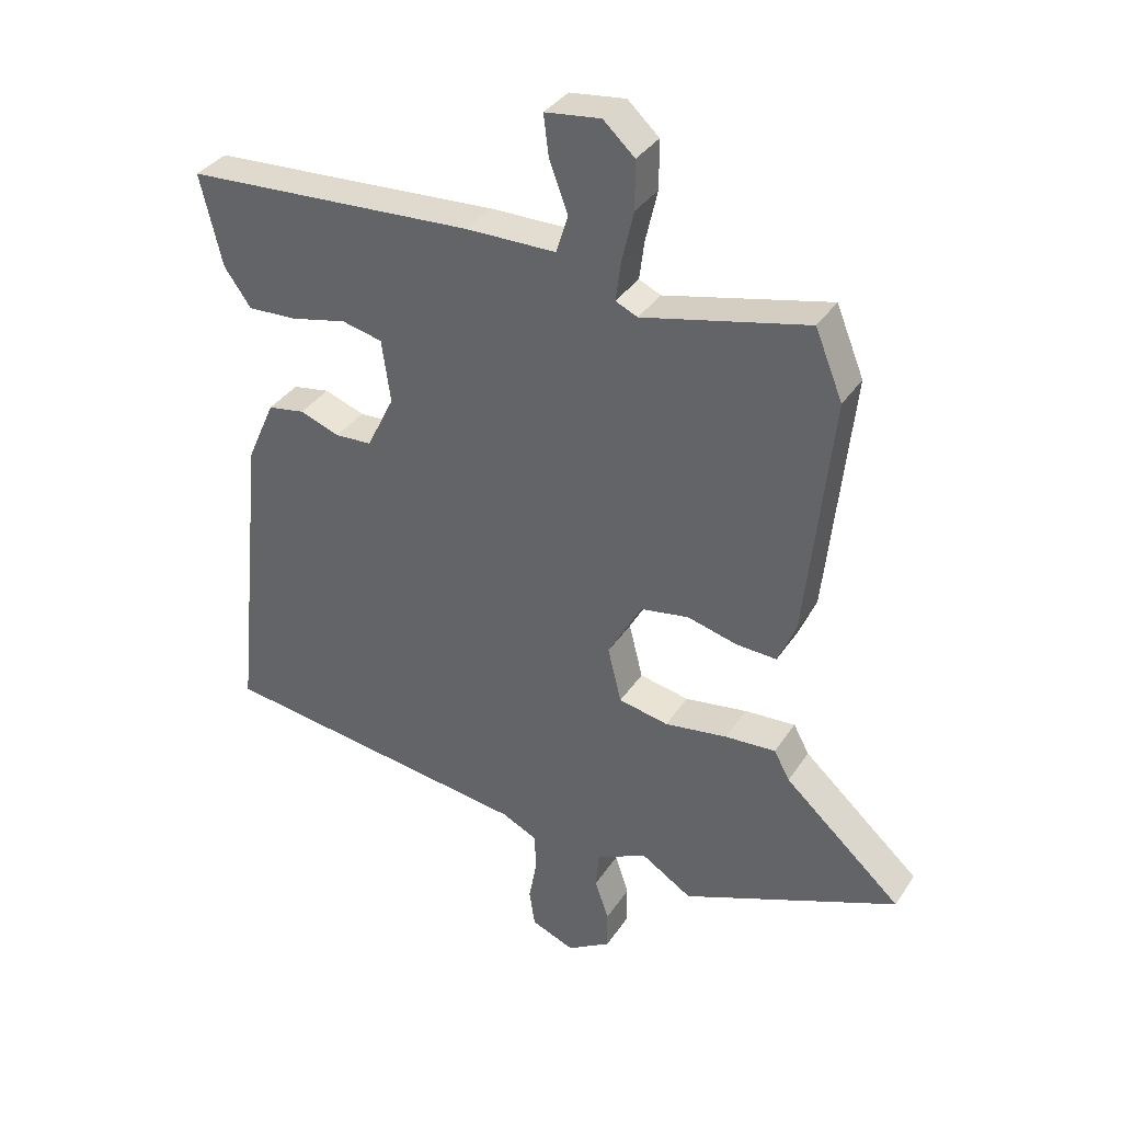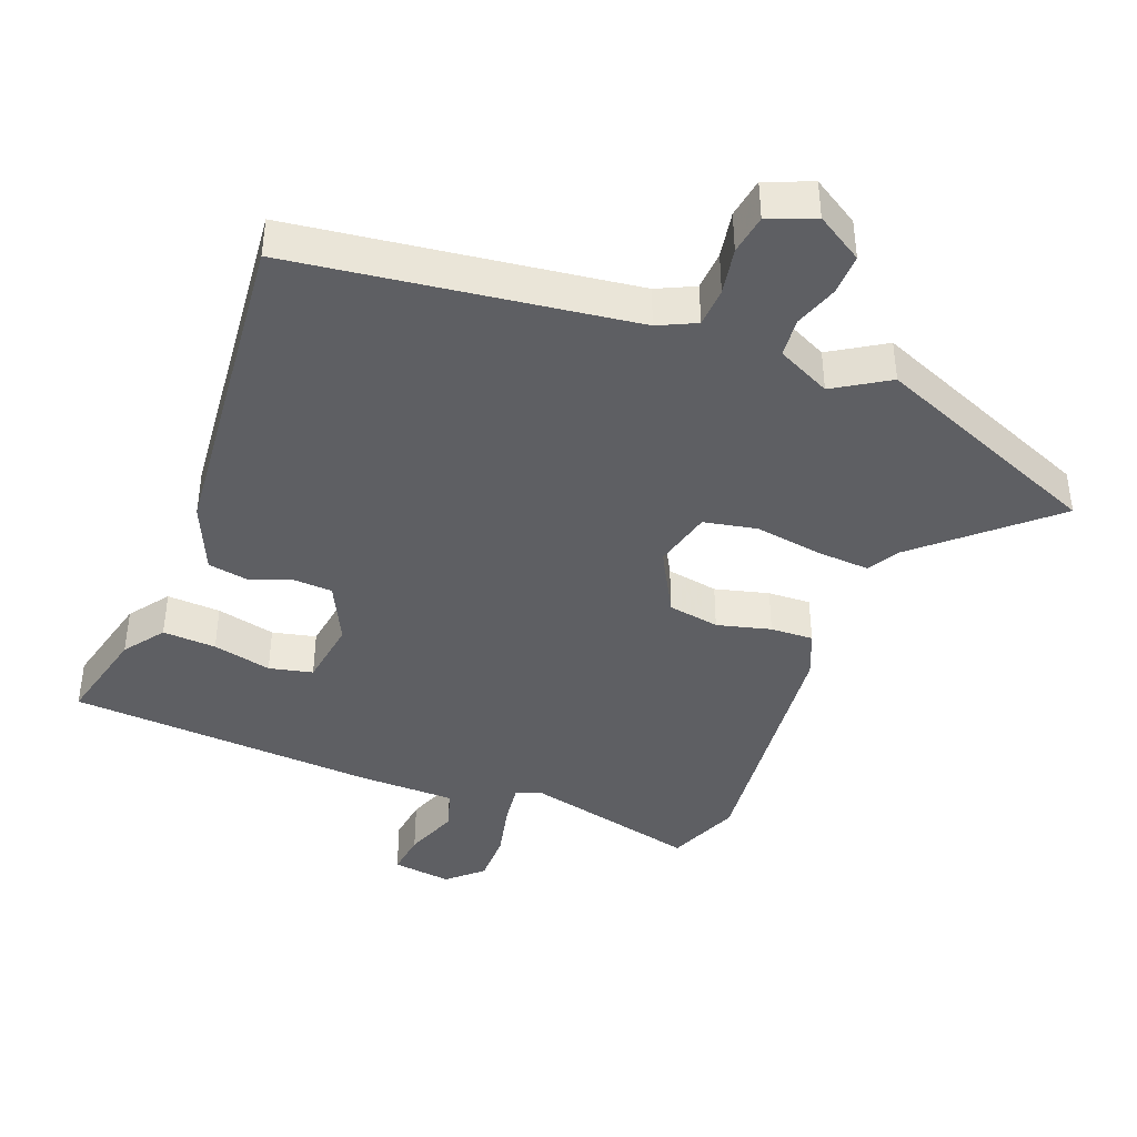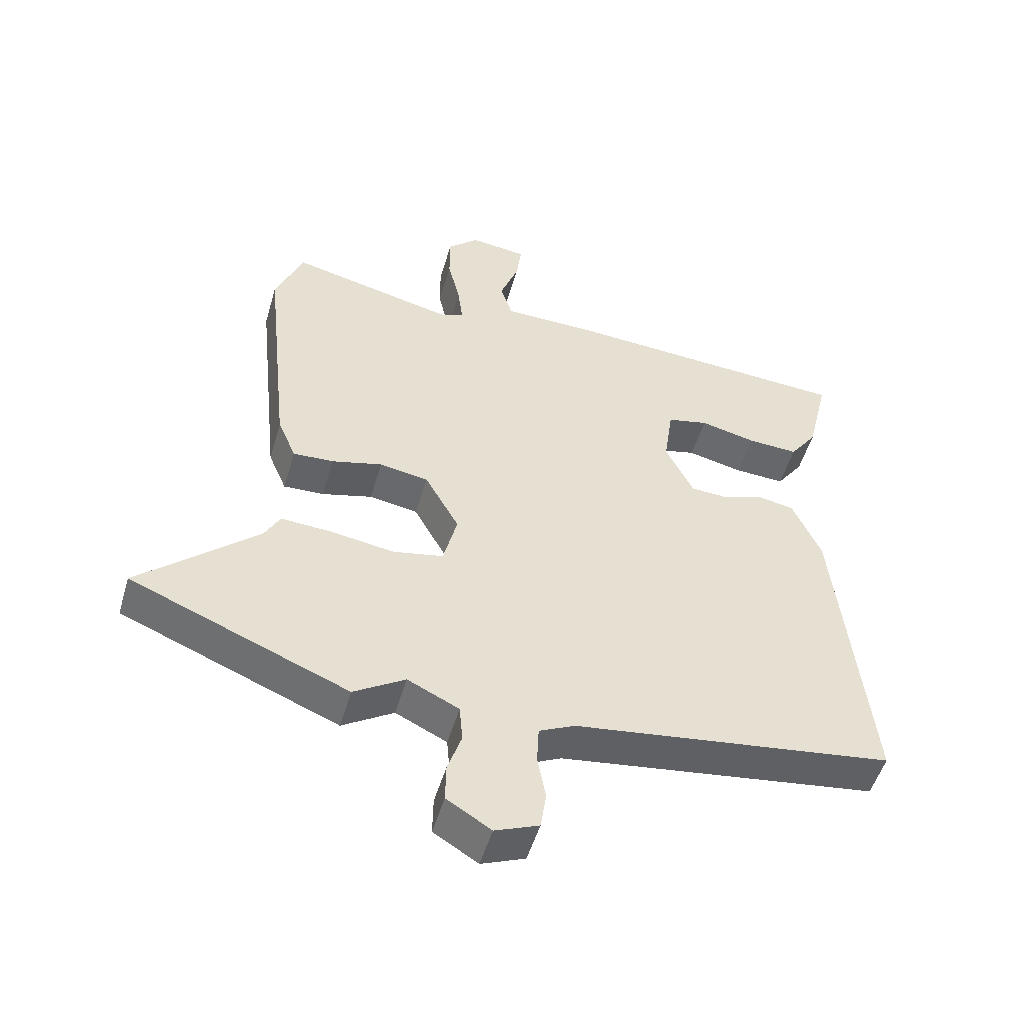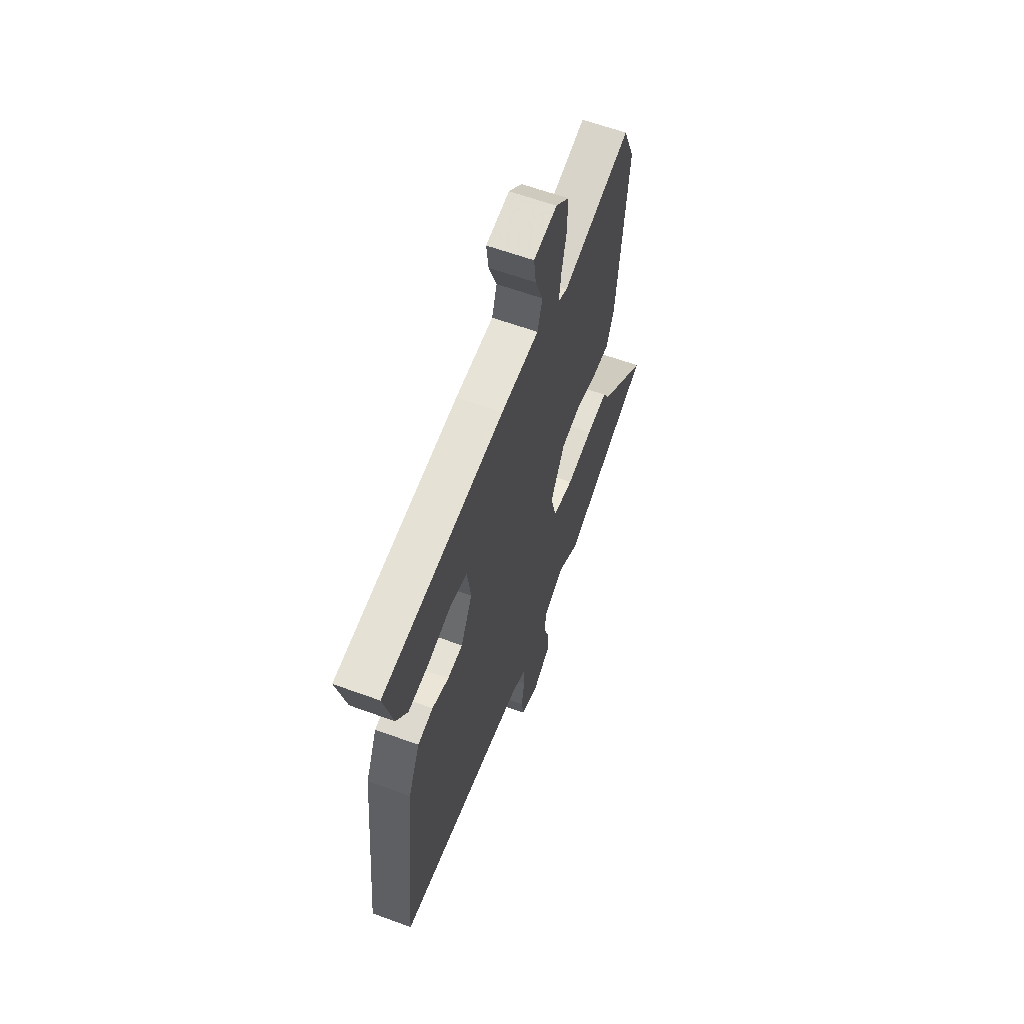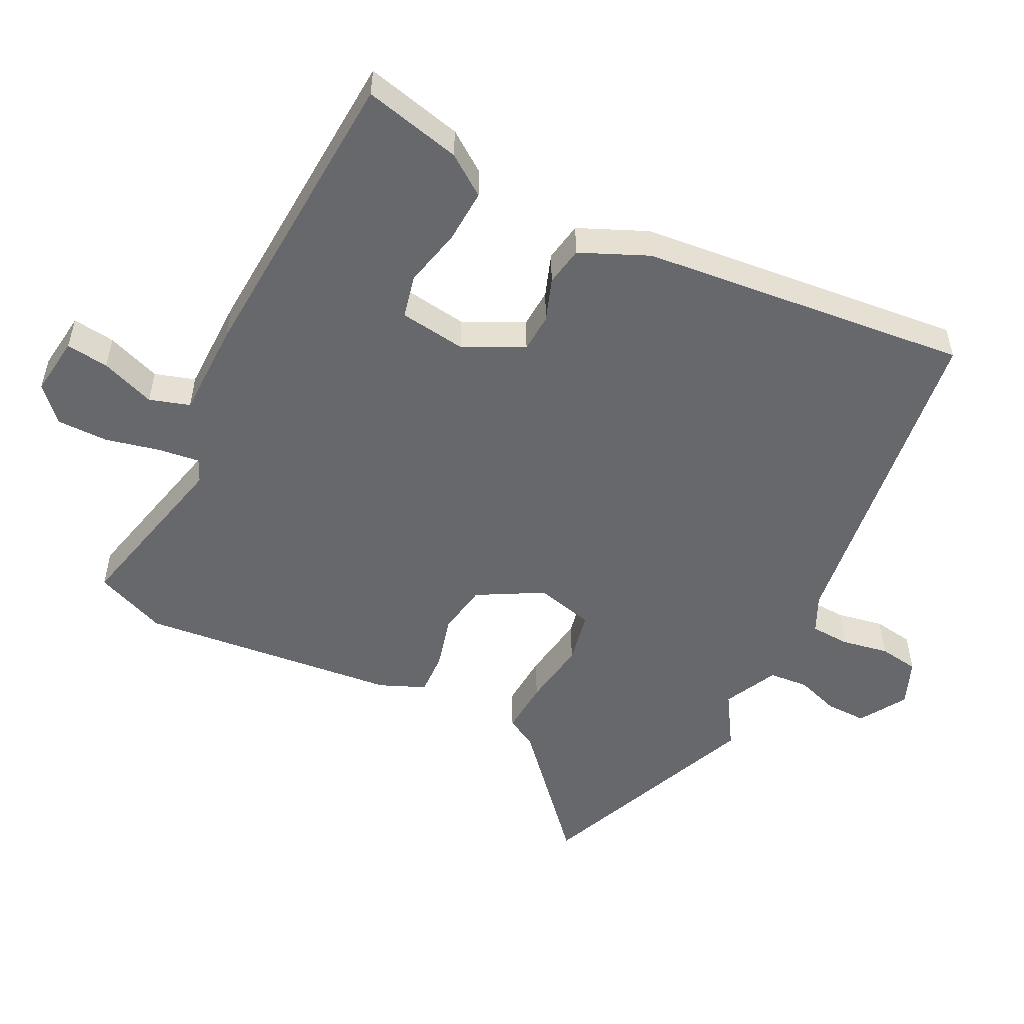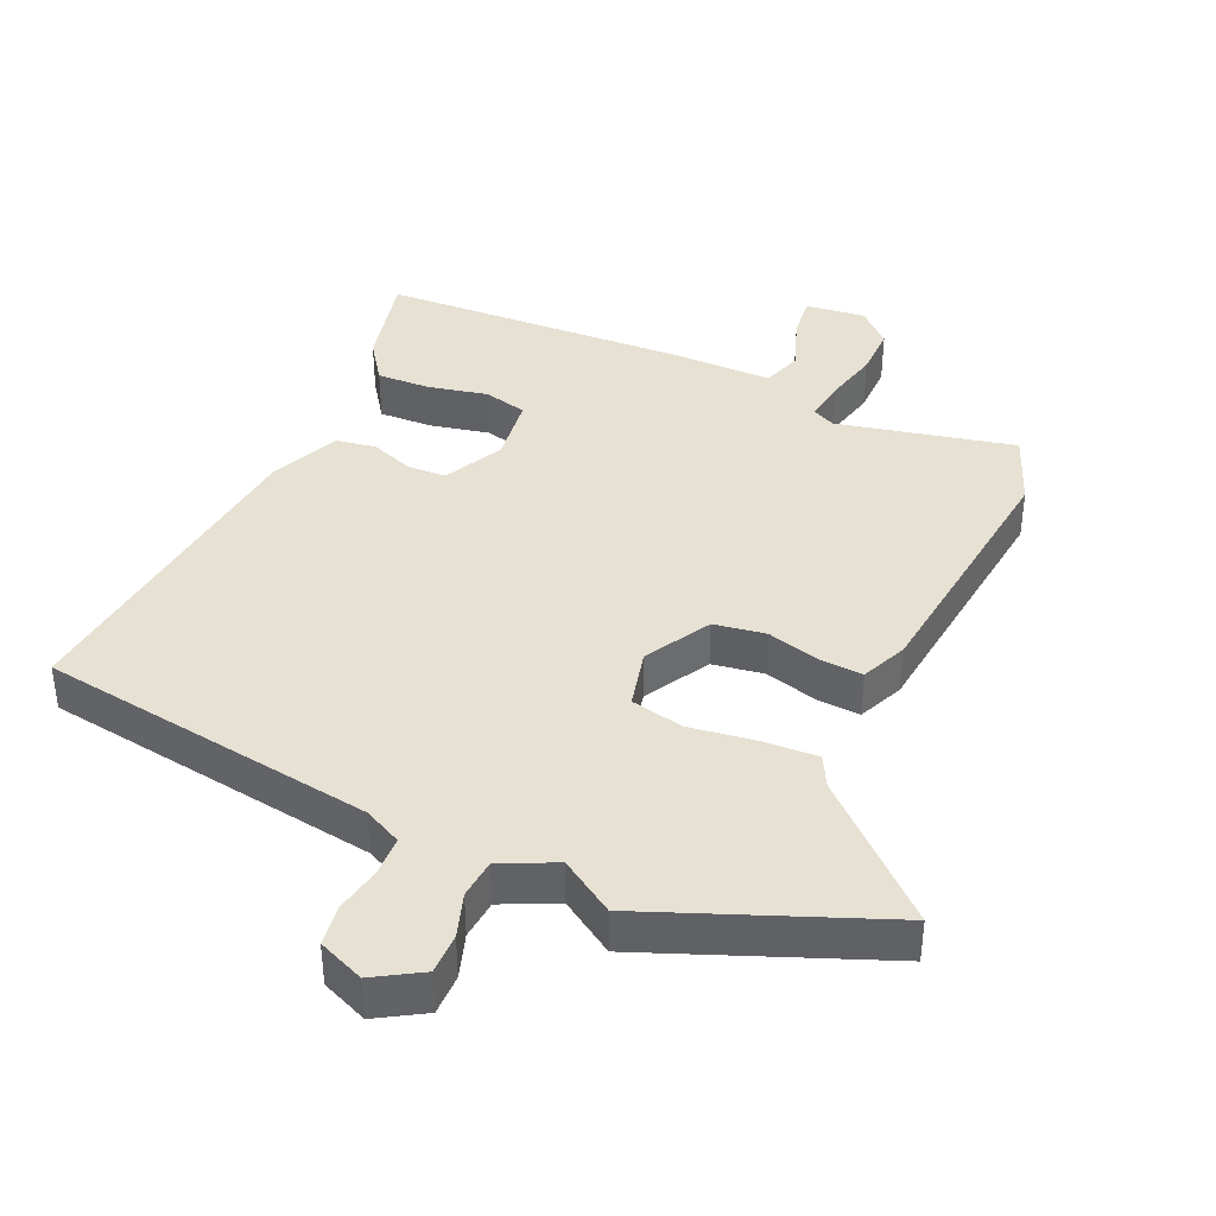
<metadata>
{"format":"obj","ext":"obj","renderer":"f3d","projection":"perspective","resolution":1024,"background":"white","views":[{"elev":35.5,"azim":-151.0,"up":"+Z"},{"elev":-41.3,"azim":158.6,"up":"+Y"},{"elev":-51.5,"azim":-16.2,"up":"+Z"},{"elev":61.4,"azim":110.5,"up":"+Z"},{"elev":-52.3,"azim":63.4,"up":"+Y"},{"elev":39.6,"azim":-155.4,"up":"+Y"}]}
</metadata>
<code>
v -0.535 0.07 0.415
v -0.491 0.07 0.523
v -0.228 0.07 0.462
v -0.193 0.07 0.478
v -0.201 0.07 0.54
v -0.22 0.07 0.622
v -0.22 0.07 0.699
v -0.17 0.07 0.745
v -0.081 0.07 0.734
v -0.089 0.07 0.67
v -0.119 0.07 0.589
v -0.1 0.07 0.529
v 0.044 0.07 0.528
v 0.507 0.07 0.501
v 0.472 0.07 0.355
v 0.429 0.07 0.295
v 0.349 0.07 0.299
v 0.261 0.07 0.319
v 0.196 0.07 0.304
v 0.182 0.07 0.204
v 0.226 0.07 0.115
v 0.284 0.07 0.112
v 0.348 0.07 0.135
v 0.407 0.07 0.125
v 0.452 0.07 0.023
v 0.502 0.07 -0.468
v -0.002 0.07 -0.537
v -0.058 0.07 -0.564
v -0.061 0.07 -0.623
v -0.048 0.07 -0.693
v -0.057 0.07 -0.753
v -0.126 0.07 -0.781
v -0.196 0.07 -0.738
v -0.195 0.07 -0.677
v -0.173 0.07 -0.612
v -0.178 0.07 -0.553
v -0.259 0.07 -0.514
v -0.34 0.07 -0.565
v -0.684 0.07 -0.425
v -0.497 0.07 -0.257
v -0.472 0.07 -0.211
v -0.391 0.07 -0.216
v -0.291 0.07 -0.231
v -0.212 0.07 -0.215
v -0.19 0.07 -0.127
v -0.244 0.07 -0.03
v -0.321 0.07 -0.017
v -0.401 0.07 -0.038
v -0.465 0.07 -0.041
v -0.494 0.07 0.027
v -0.535 0 0.415
v -0.491 0 0.523
v -0.228 0 0.462
v -0.193 0 0.478
v -0.201 0 0.54
v -0.22 0 0.622
v -0.22 0 0.699
v -0.17 0 0.745
v -0.081 0 0.734
v -0.089 0 0.67
v -0.119 0 0.589
v -0.1 0 0.529
v 0.044 0 0.528
v 0.507 0 0.501
v 0.472 0 0.355
v 0.429 0 0.295
v 0.349 0 0.299
v 0.261 0 0.319
v 0.196 0 0.304
v 0.182 0 0.204
v 0.226 0 0.115
v 0.284 0 0.112
v 0.348 0 0.135
v 0.407 0 0.125
v 0.452 0 0.023
v 0.502 0 -0.468
v -0.002 0 -0.537
v -0.058 0 -0.564
v -0.061 0 -0.623
v -0.048 0 -0.693
v -0.057 0 -0.753
v -0.126 0 -0.781
v -0.196 0 -0.738
v -0.195 0 -0.677
v -0.173 0 -0.612
v -0.178 0 -0.553
v -0.259 0 -0.514
v -0.34 0 -0.565
v -0.684 0 -0.425
v -0.497 0 -0.257
v -0.472 0 -0.211
v -0.391 0 -0.216
v -0.291 0 -0.231
v -0.212 0 -0.215
v -0.19 0 -0.127
v -0.244 0 -0.03
v -0.321 0 -0.017
v -0.401 0 -0.038
v -0.465 0 -0.041
v -0.494 0 0.027
f 1 2 3
f 50 1 3
f 49 50 3
f 48 49 3
f 47 48 3
f 46 47 3 4
f 45 46 4
f 40 41 42 43
f 39 40 43
f 38 39 43
f 37 38 43
f 36 37 43 44
f 33 34 35
f 32 33 35
f 31 32 35
f 30 31 35
f 29 30 35
f 28 29 35 36
f 36 44 45
f 28 36 45
f 27 28 45
f 26 27 45
f 25 26 45
f 24 25 45
f 23 24 45
f 22 23 45
f 16 17 18
f 15 16 18
f 14 15 18
f 13 14 18
f 12 13 18
f 12 18 19
f 9 10 11
f 8 9 11
f 7 8 11
f 6 7 11
f 5 6 11
f 4 5 11 12
f 12 19 20
f 4 12 20
f 45 4 20
f 45 20 21
f 21 22 45
f 53 52 51
f 53 51 100
f 53 100 99
f 53 99 98
f 53 98 97
f 54 53 97 96
f 54 96 95
f 93 92 91 90
f 93 90 89
f 93 89 88
f 93 88 87
f 94 93 87 86
f 85 84 83
f 85 83 82
f 85 82 81
f 85 81 80
f 85 80 79
f 86 85 79 78
f 95 94 86
f 95 86 78
f 95 78 77
f 95 77 76
f 95 76 75
f 95 75 74
f 95 74 73
f 95 73 72
f 68 67 66
f 68 66 65
f 68 65 64
f 68 64 63
f 68 63 62
f 69 68 62
f 61 60 59
f 61 59 58
f 61 58 57
f 61 57 56
f 61 56 55
f 62 61 55 54
f 70 69 62
f 70 62 54
f 70 54 95
f 71 70 95
f 95 72 71
f 1 51 52 2
f 2 52 53 3
f 3 53 54 4
f 4 54 55 5
f 5 55 56 6
f 6 56 57 7
f 7 57 58 8
f 8 58 59 9
f 9 59 60 10
f 10 60 61 11
f 11 61 62 12
f 12 62 63 13
f 13 63 64 14
f 14 64 65 15
f 15 65 66 16
f 16 66 67 17
f 17 67 68 18
f 18 68 69 19
f 19 69 70 20
f 20 70 71 21
f 21 71 72 22
f 22 72 73 23
f 23 73 74 24
f 24 74 75 25
f 25 75 76 26
f 26 76 77 27
f 27 77 78 28
f 28 78 79 29
f 29 79 80 30
f 30 80 81 31
f 31 81 82 32
f 32 82 83 33
f 33 83 84 34
f 34 84 85 35
f 35 85 86 36
f 36 86 87 37
f 37 87 88 38
f 38 88 89 39
f 39 89 90 40
f 40 90 91 41
f 41 91 92 42
f 42 92 93 43
f 43 93 94 44
f 44 94 95 45
f 45 95 96 46
f 46 96 97 47
f 47 97 98 48
f 48 98 99 49
f 49 99 100 50
f 50 100 51 1

</code>
